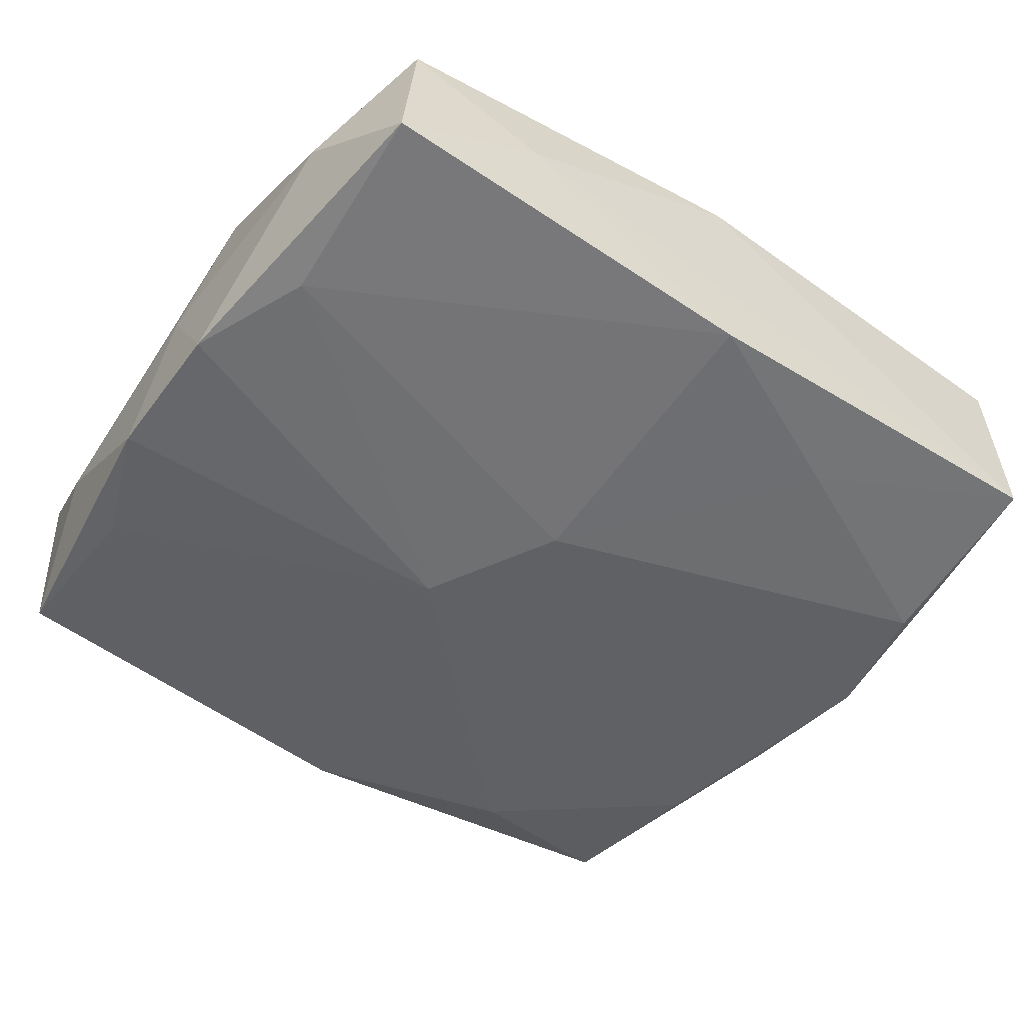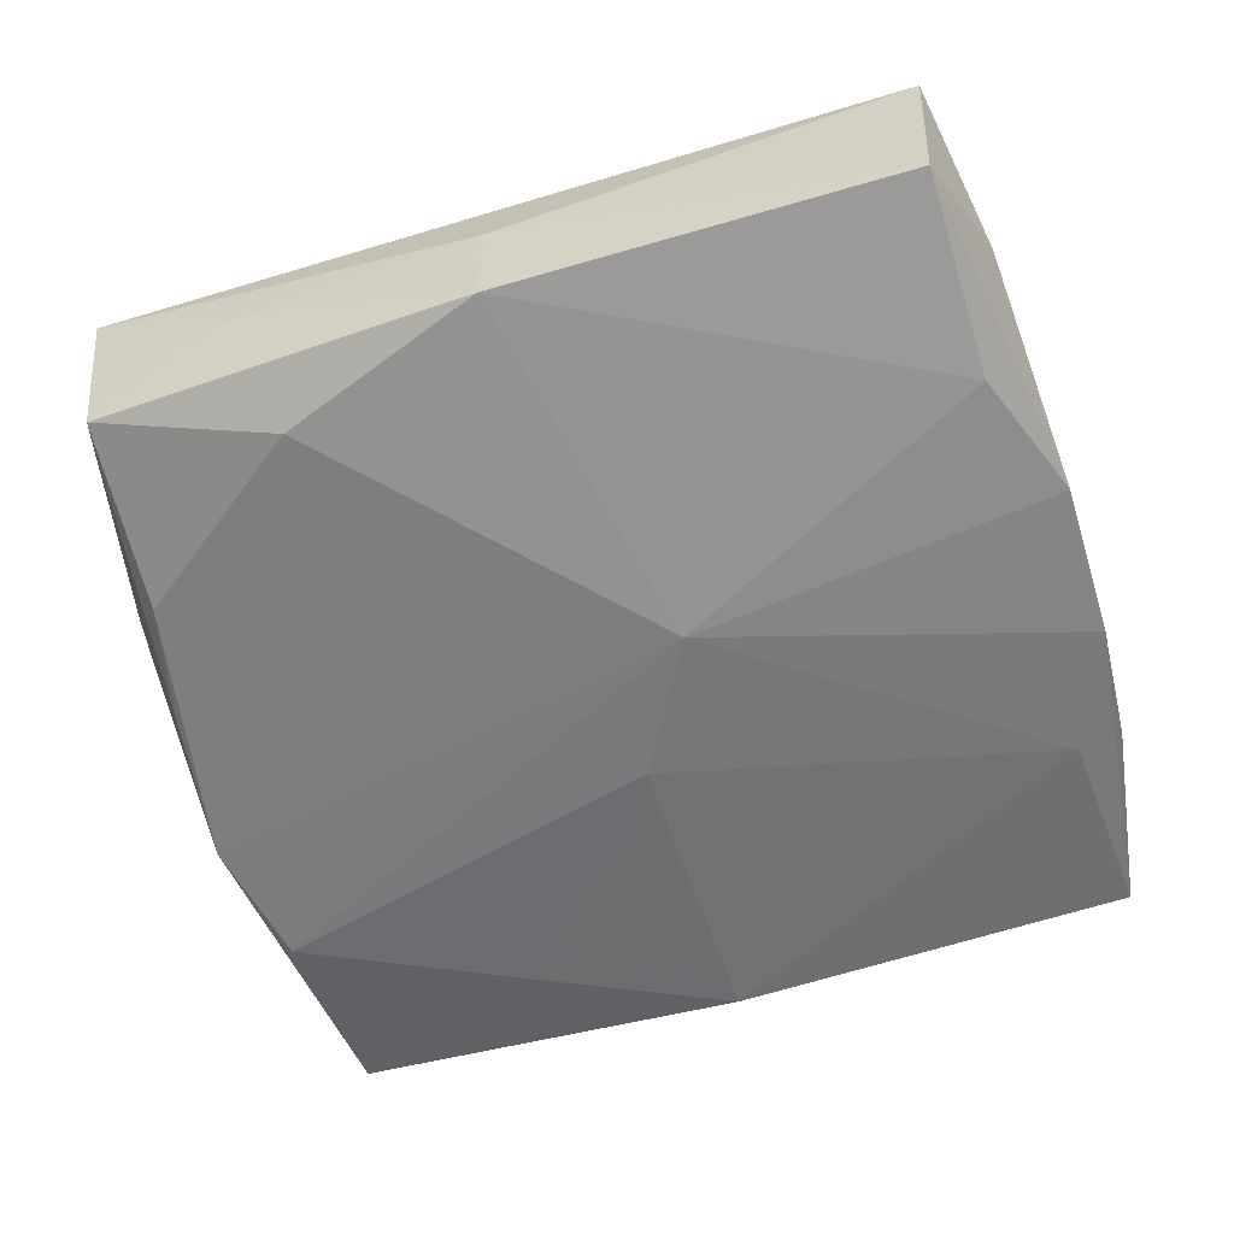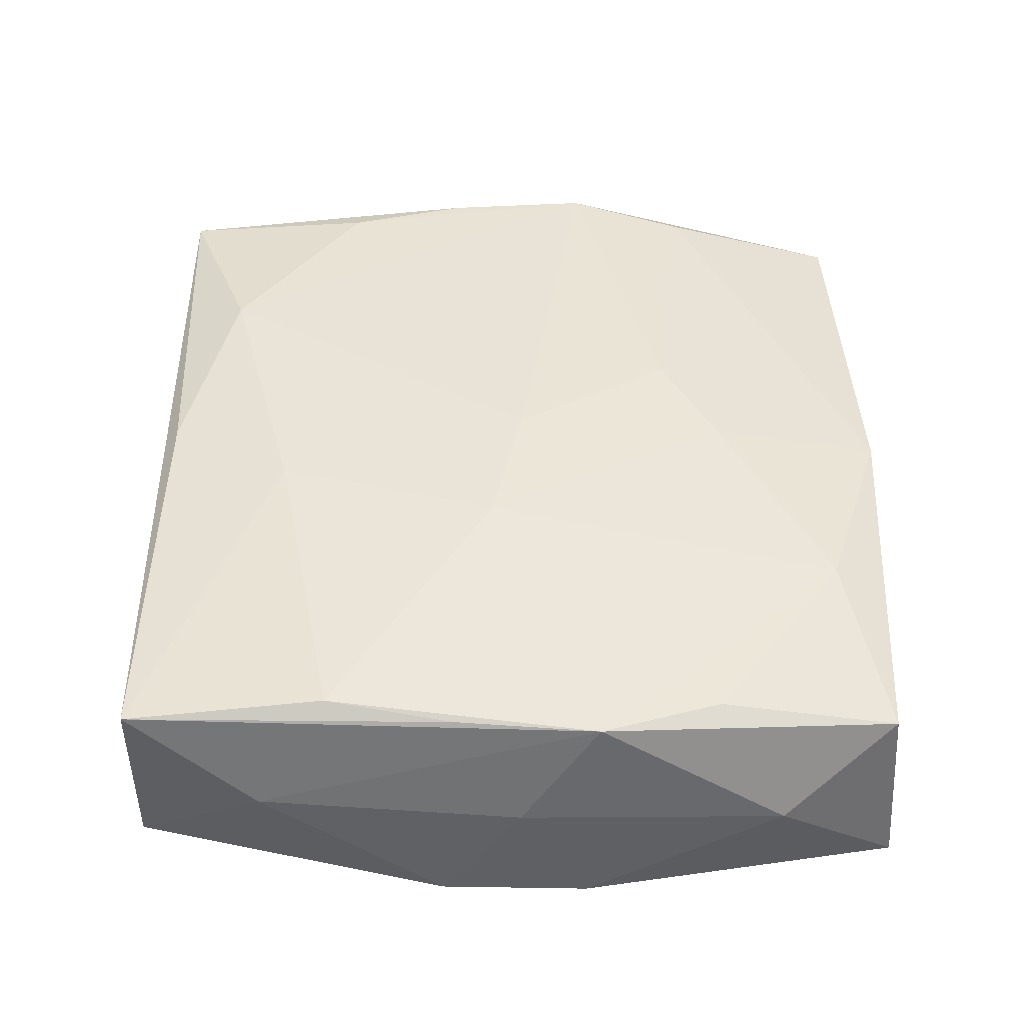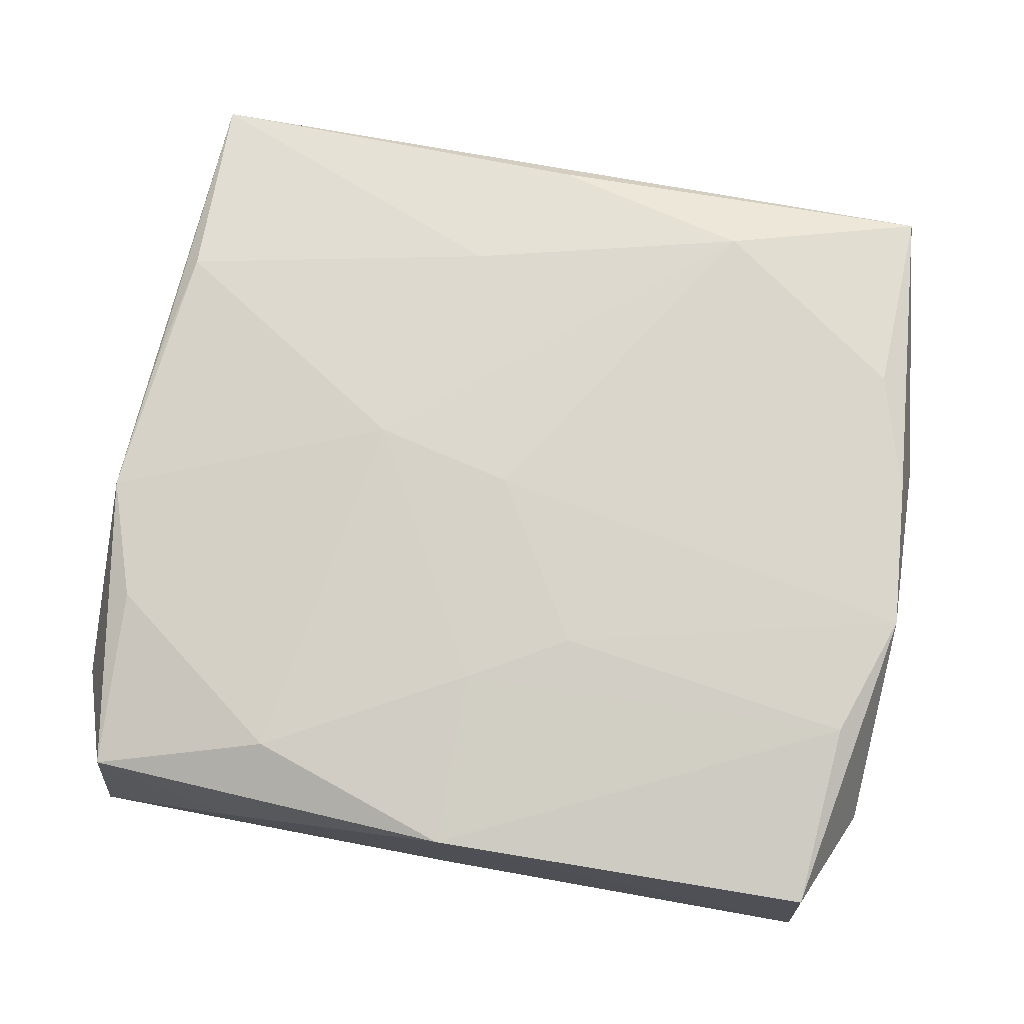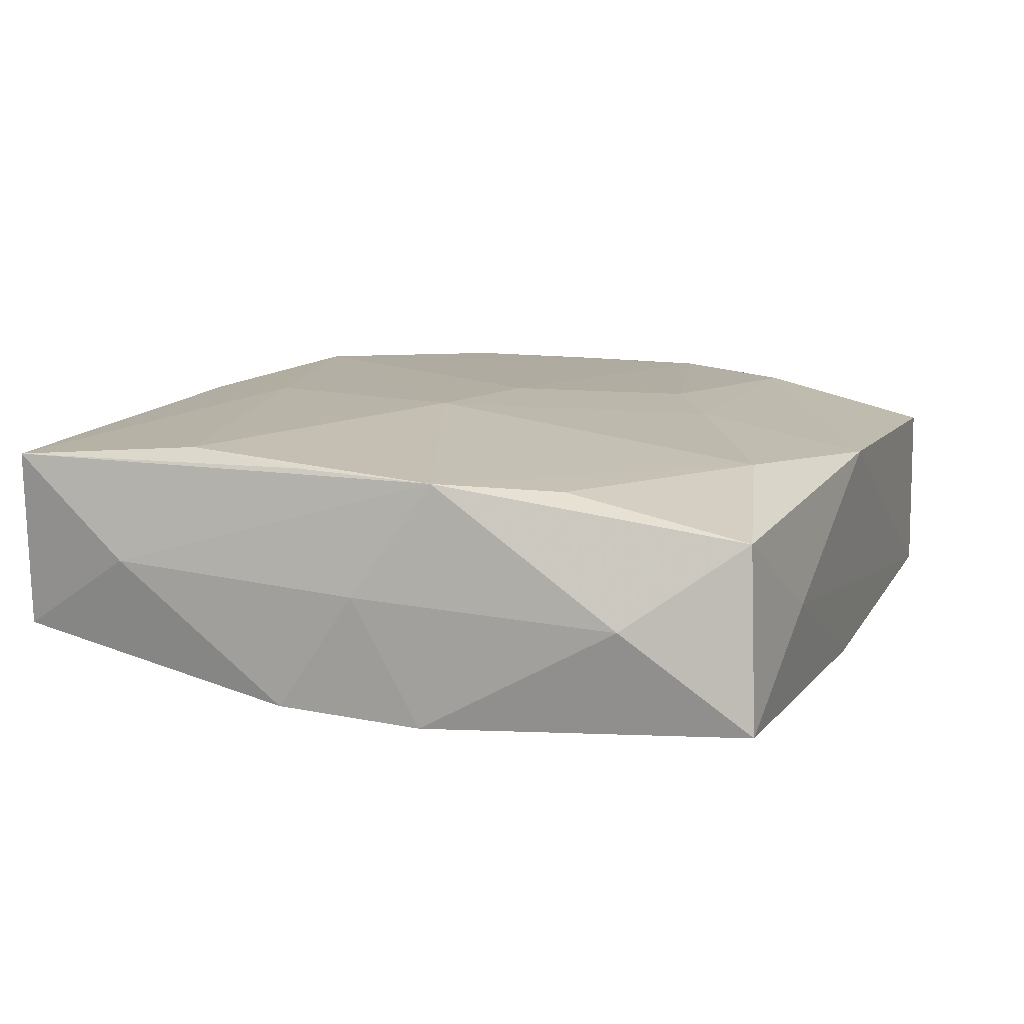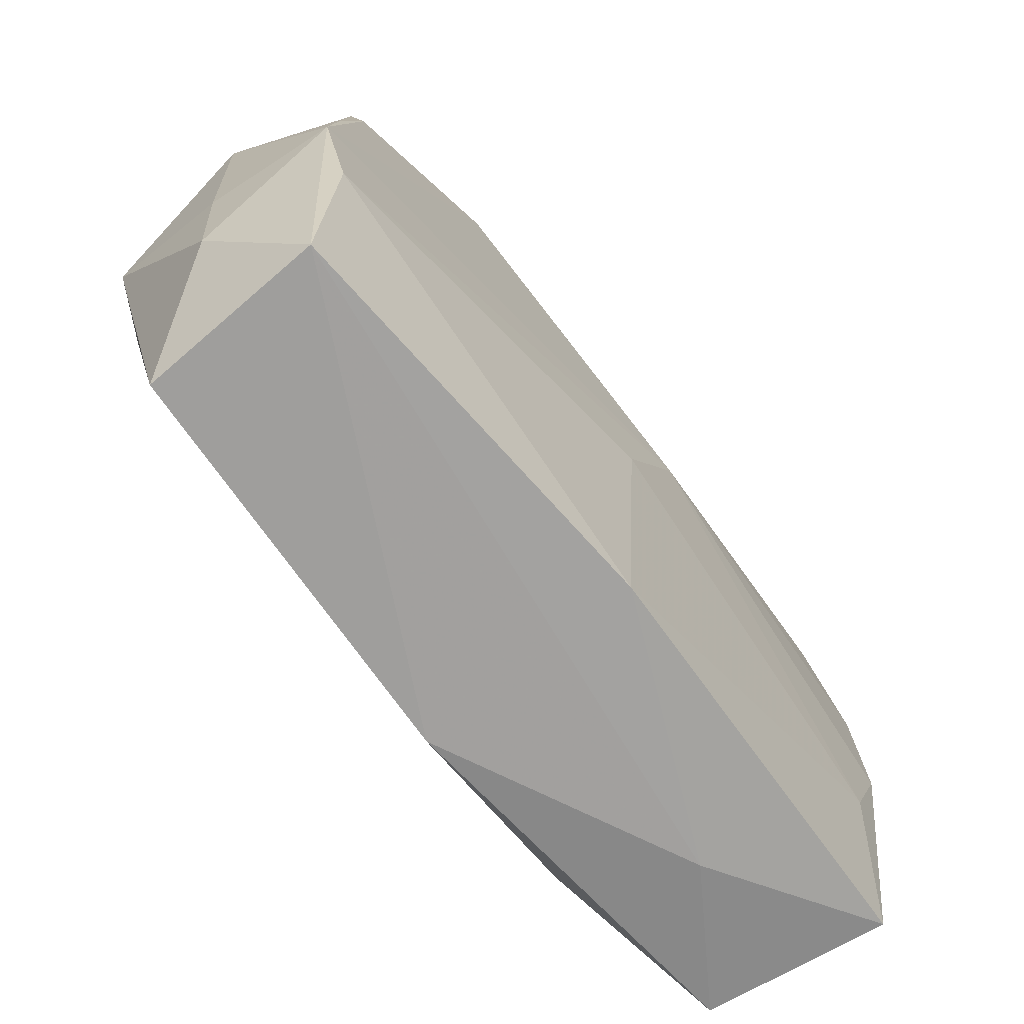
<metadata>
{"format":"obj","ext":"obj","renderer":"f3d","projection":"perspective","resolution":1024,"background":"white","views":[{"elev":-52.6,"azim":-34.5,"up":"+Z"},{"elev":-57.8,"azim":-162.0,"up":"+Z"},{"elev":43.3,"azim":-90.3,"up":"+Z"},{"elev":72.5,"azim":11.0,"up":"+Z"},{"elev":11.1,"azim":-68.7,"up":"+Z"},{"elev":-69.5,"azim":127.8,"up":"+Y"}]}
</metadata>
<code>
v -0.02928 -0.004874 -0.008682
v 0.02992 0.008643 0.0007536
v 0.02992 -0.008407 -6.951e-05
v -0.0002171 0.027 -0.006314
v -0.005521 0.01665 0.009399
v 0.02565 0.0134 -0.006841
v -0.02635 0.01331 -0.007578
v 0.02962 -0.01819 -0.000545
v 0.02882 -0.004439 -0.007867
v 0.0001415 -0.02608 -0.008767
v -0.0002323 -0.0005468 0.009558
v -0.02957 -0.0002678 -0.0003572
v -0.0001271 -0.01516 0.00833
v 0.02703 -0.01307 -0.008463
v -0.005086 0.003395 -0.009969
v -0.02656 -0.0263 -0.007694
v -0.01366 -0.02253 0.007158
v -0.02544 -0.02562 0.00429
v 0.01317 0.02147 0.009558
v -2.96e-05 -0.02686 0.006219
v -0.02587 -0.0129 -0.008746
v -0.02939 0.005128 -0.008212
v 0.02946 -0.005354 0.008278
v -0.02652 0.02599 -0.005078
v -0.02857 -0.005483 0.007259
v 0.02593 0.01288 0.008825
v -0.01638 -0.02675 -0.001485
v -0.02795 0.004101 0.00754
v 0.02669 -0.01378 0.007724
v -0.02668 0.01262 0.008254
v -0.0272 0.02593 0.00708
v 0.02514 0.02539 -0.004304
v 0.0285 0.004615 0.008498
v -0.0003079 0.02723 0.001305
v -0.02582 -0.01353 0.006796
v 0.02673 -0.02589 -0.007044
v -0.02878 0.01736 0.0005026
v 0.02756 0.005169 -0.007087
v 0.02794 0.01749 0.001158
v 0.01341 0.02236 -0.007181
v 2.771e-05 -0.005571 -0.009928
v 0.006533 -0.0113 0.008778
v -0.02885 -0.01807 -0.001209
v -0.009721 0.001585 0.009558
v 0.02605 -0.02594 0.005012
v 0.02641 0.02622 0.007697
v -0.0003789 0.0251 0.008474
v 0.01273 -0.02004 -0.008641
v 0.01617 0.02665 0.001466
f 10 36 27
f 9 38 2
f 8 45 36
f 36 9 8
f 16 10 27
f 44 25 17
f 2 46 33
f 2 38 32
f 36 10 48
f 10 41 48
f 3 9 2
f 3 8 9
f 30 25 44
f 37 31 24
f 25 31 37
f 24 31 34
f 34 31 46
f 15 41 21
f 21 41 10
f 10 16 21
f 27 36 20
f 36 45 20
f 18 16 27
f 27 20 18
f 18 20 17
f 45 8 23
f 8 3 23
f 2 33 23
f 23 3 2
f 39 46 2
f 2 32 39
f 39 32 46
f 40 9 15
f 14 48 41
f 14 41 15
f 15 9 14
f 14 9 36
f 36 48 14
f 28 31 25
f 25 30 28
f 28 30 31
f 1 21 16
f 15 21 1
f 46 31 47
f 47 19 46
f 26 33 46
f 46 19 26
f 26 23 33
f 19 23 26
f 5 30 44
f 44 19 5
f 31 30 5
f 5 47 31
f 19 47 5
f 24 34 4
f 32 40 4
f 4 7 24
f 4 40 15
f 15 7 4
f 17 20 13
f 44 17 13
f 35 17 25
f 25 18 35
f 35 18 17
f 45 23 29
f 29 23 42
f 29 20 45
f 42 13 29
f 29 13 20
f 42 23 11
f 11 23 19
f 11 19 44
f 44 13 11
f 11 13 42
f 6 32 38
f 6 40 32
f 38 9 6
f 9 40 6
f 43 1 16
f 43 18 25
f 16 18 43
f 25 37 12
f 12 43 25
f 1 43 12
f 49 34 46
f 49 4 34
f 46 32 49
f 32 4 49
f 22 12 37
f 1 12 22
f 22 37 24
f 24 7 22
f 22 7 15
f 15 1 22

</code>
